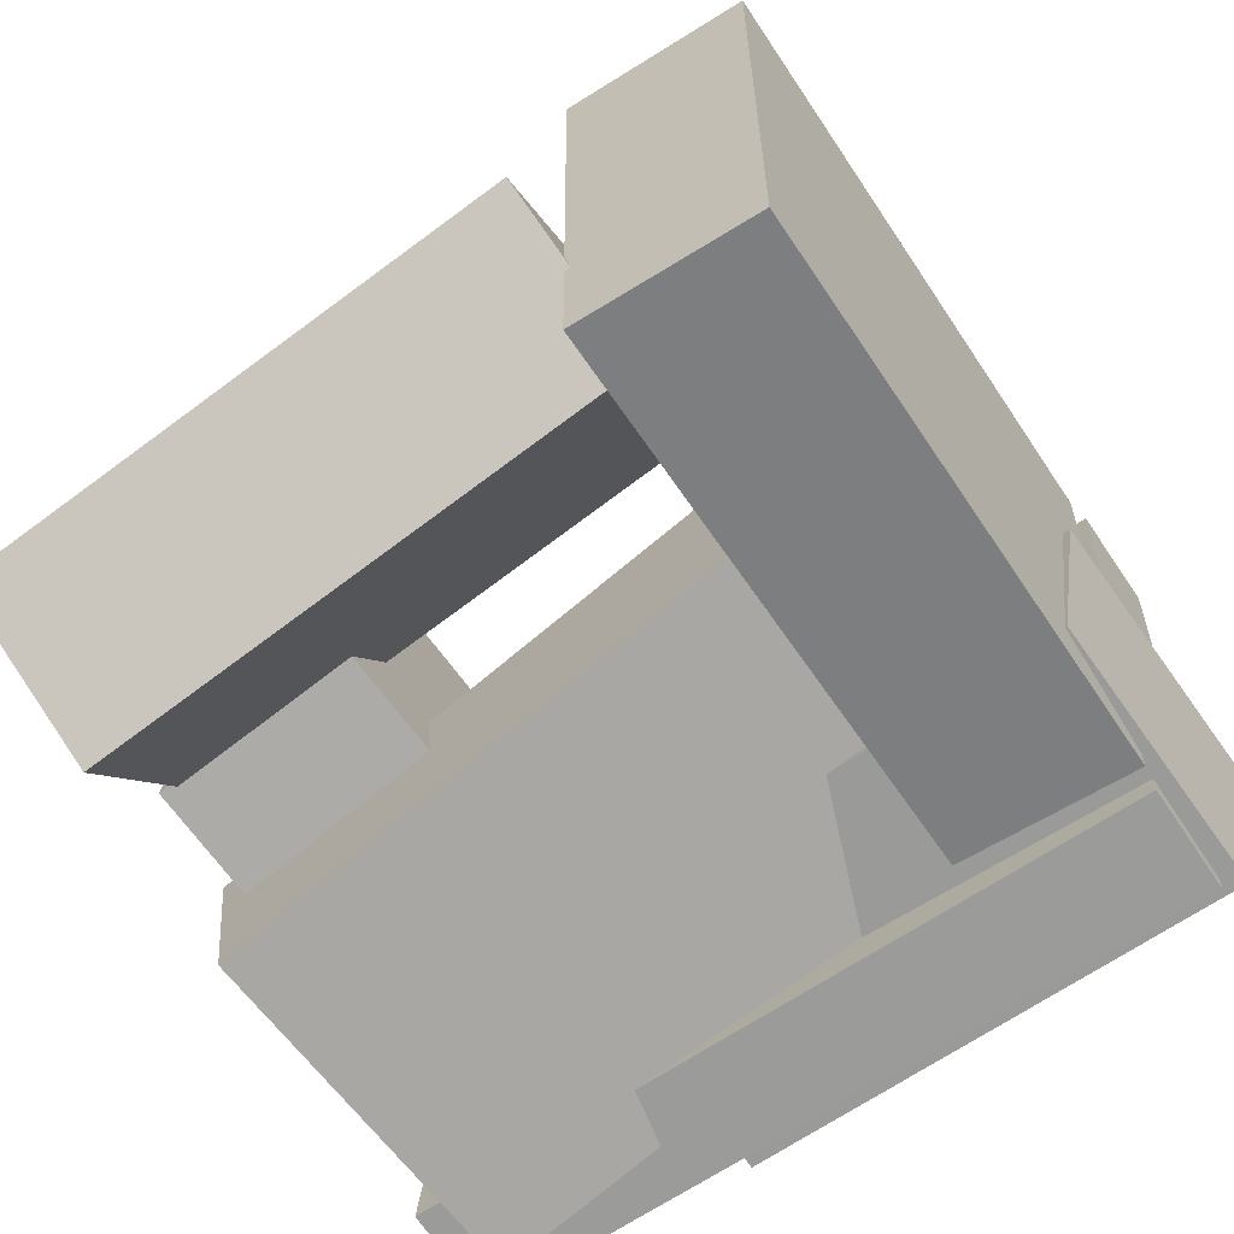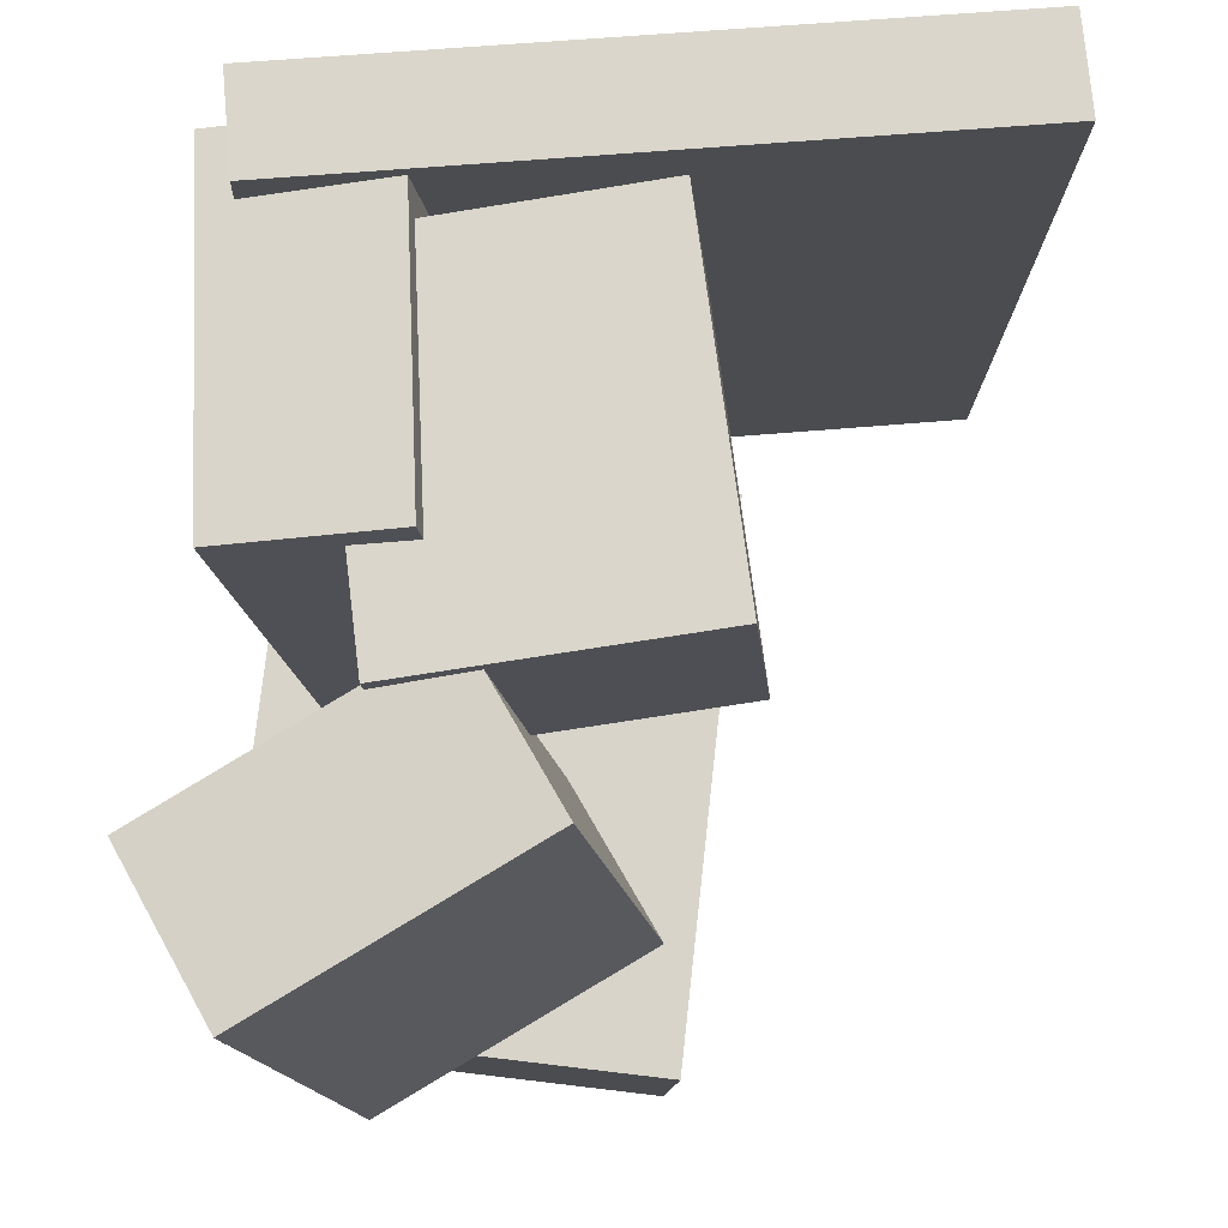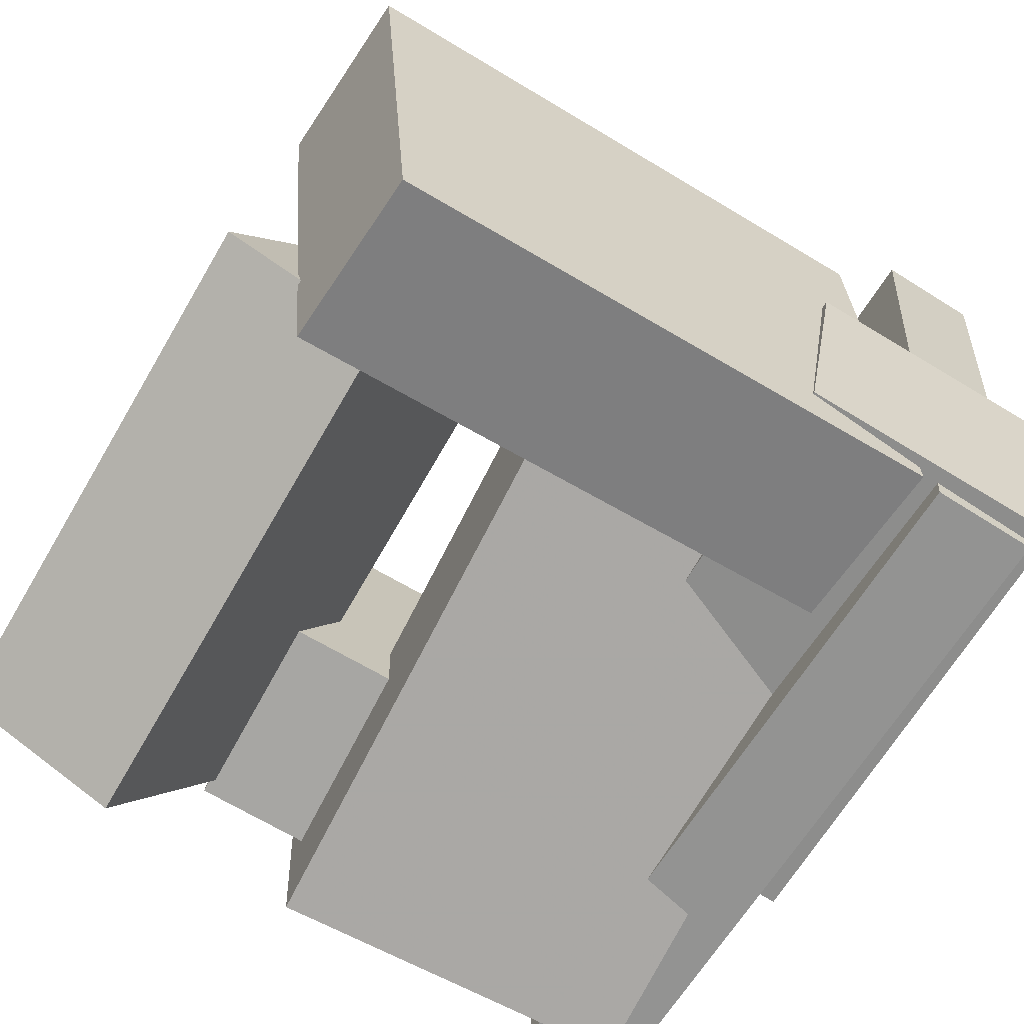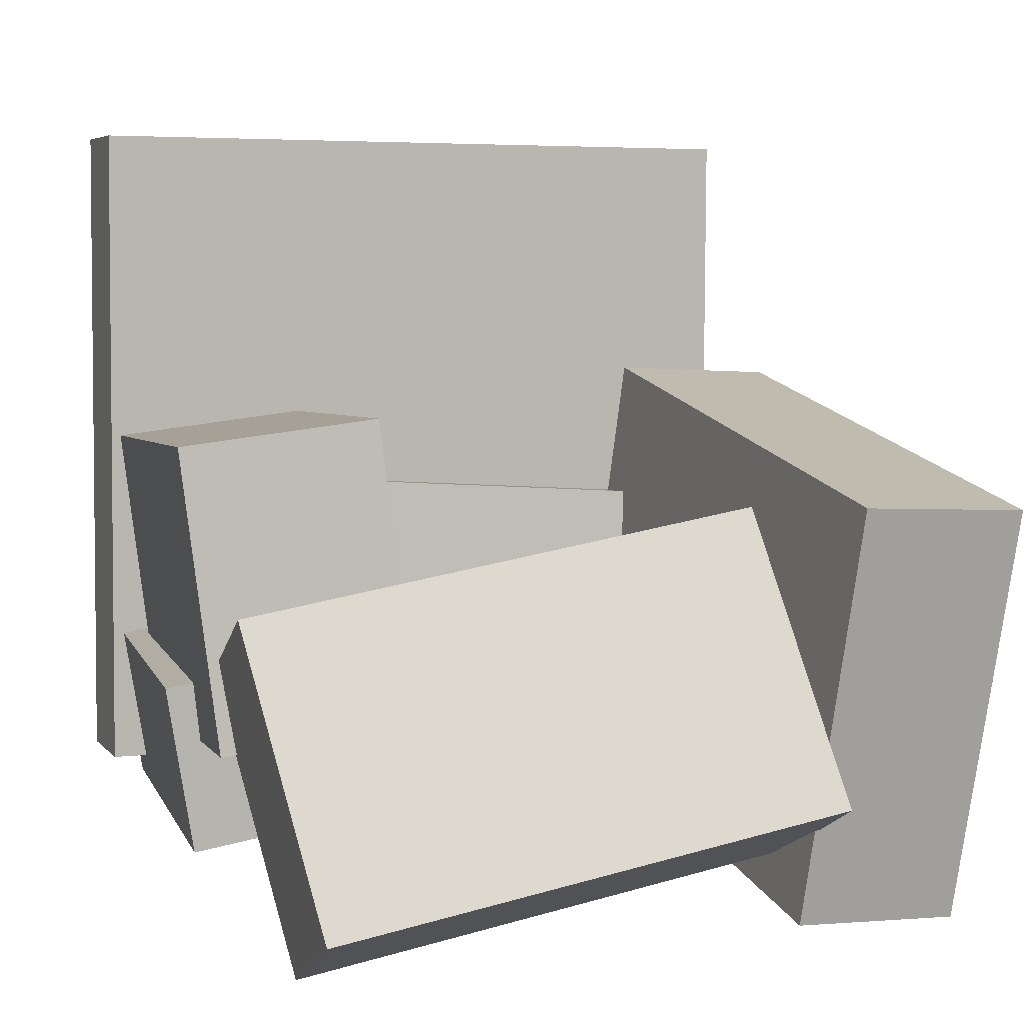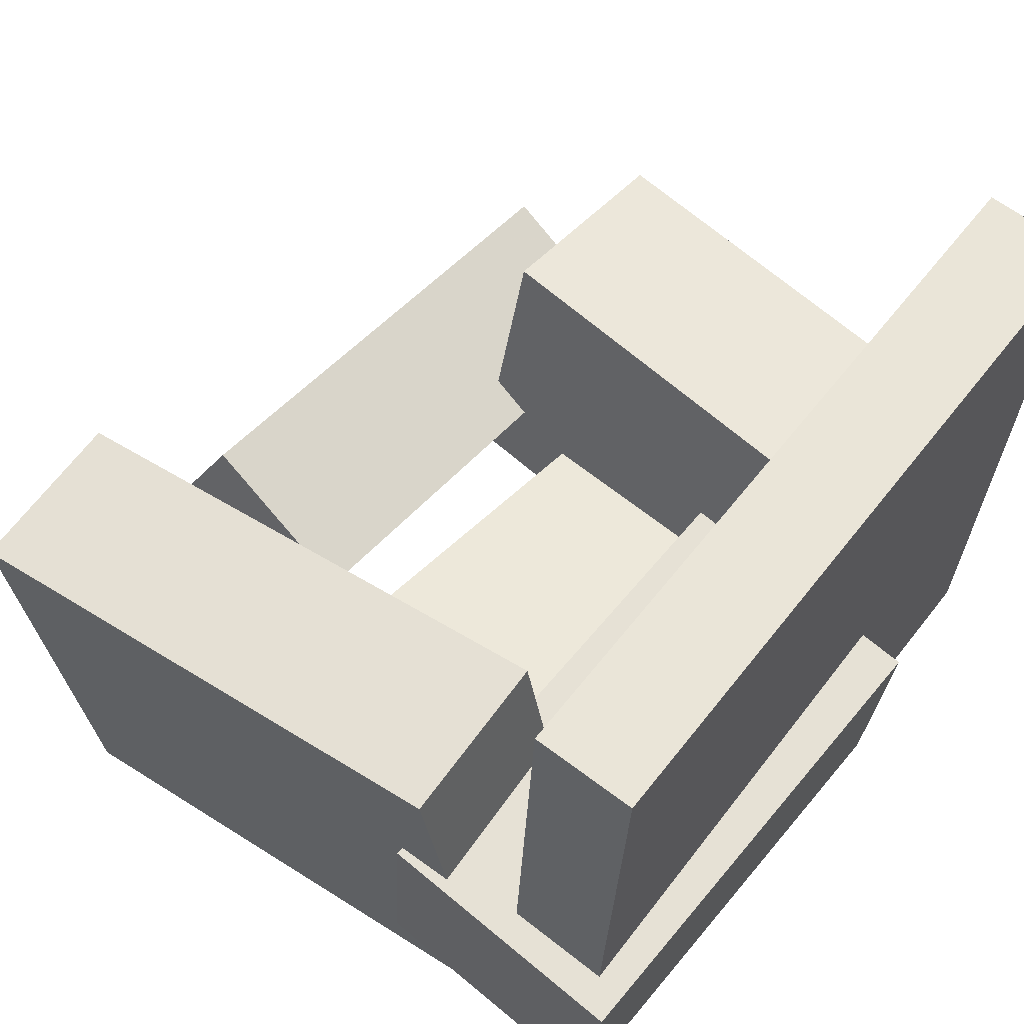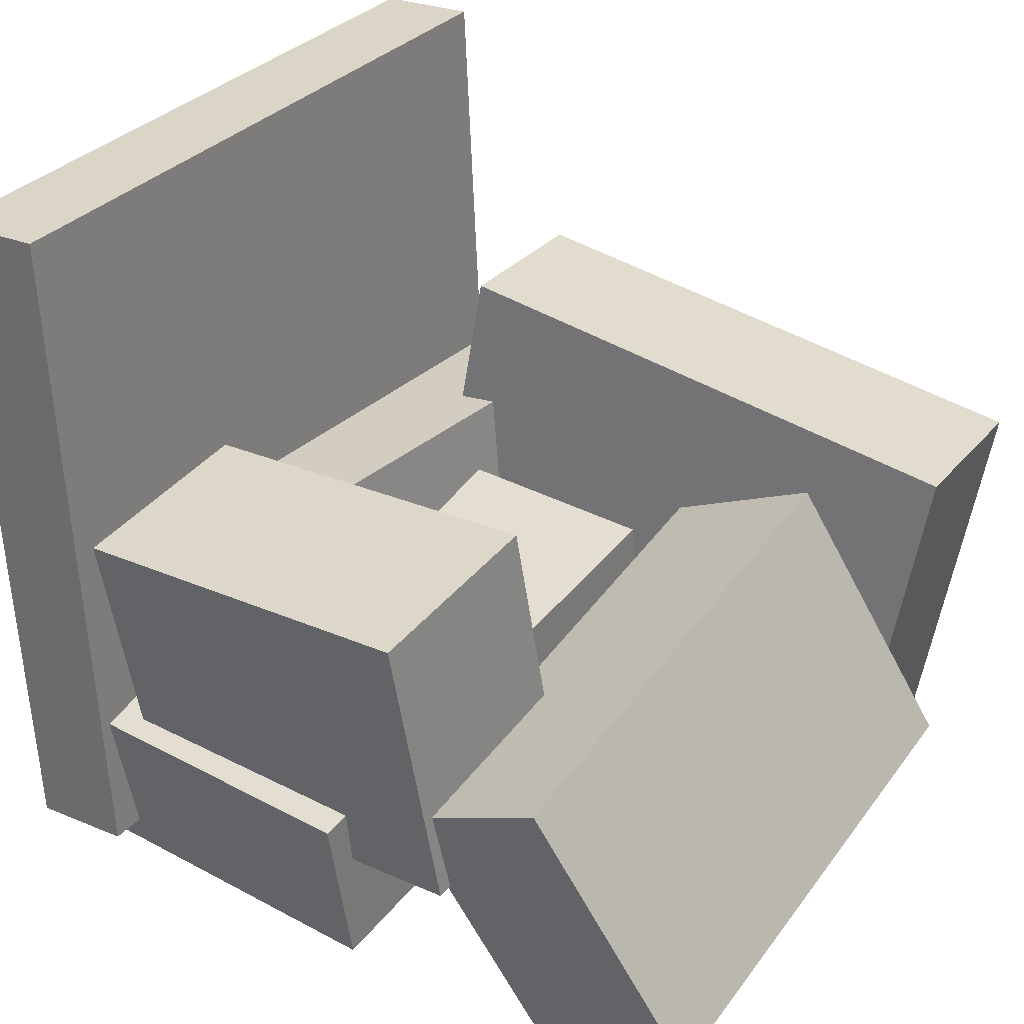
<metadata>
{"format":"obj","ext":"obj","renderer":"f3d","projection":"perspective","resolution":1024,"background":"white","views":[{"elev":-67.9,"azim":123.6,"up":"+Y"},{"elev":75.3,"azim":88.8,"up":"+Z"},{"elev":-66.8,"azim":147.6,"up":"+Y"},{"elev":9.8,"azim":68.6,"up":"+Y"},{"elev":56.7,"azim":-143.4,"up":"+Y"},{"elev":33.9,"azim":32.3,"up":"+Y"}]}
</metadata>
<code>
v -0.2504 -0.2497 -0.26
v -0.259 -0.2326 0.2904
v -0.2863 0.2765 -0.277
v -0.2949 0.2937 0.2734
v -0.1731 -0.2444 -0.259
v -0.1817 -0.2273 0.2914
v -0.2089 0.2818 -0.2759
v -0.2175 0.299 0.2745
f 1.0 7.0 5.0
f 1.0 3.0 7.0
f 1.0 4.0 3.0
f 1.0 2.0 4.0
f 3.0 8.0 7.0
f 3.0 4.0 8.0
f 5.0 7.0 8.0
f 5.0 8.0 6.0
f 1.0 5.0 6.0
f 1.0 6.0 2.0
f 2.0 6.0 8.0
f 2.0 8.0 4.0
v -0.1759 0.0647 0.126
v -0.15 -0.1656 0.1051
v -0.1859 0.04977 0.2781
v -0.16 -0.1806 0.2572
v 0.1118 0.09503 0.1478
v 0.1376 -0.1353 0.1269
v 0.1018 0.0801 0.2999
v 0.1277 -0.1502 0.279
f 9.0 15.0 13.0
f 9.0 11.0 15.0
f 9.0 12.0 11.0
f 9.0 10.0 12.0
f 11.0 16.0 15.0
f 11.0 12.0 16.0
f 13.0 15.0 16.0
f 13.0 16.0 14.0
f 9.0 13.0 14.0
f 9.0 14.0 10.0
f 10.0 14.0 16.0
f 10.0 16.0 12.0
v -0.2612 -0.2398 -0.2744
v -0.2821 -0.2068 0.09746
v -0.2855 -0.04755 -0.2929
v -0.3065 -0.01452 0.07902
v -0.06475 -0.2141 -0.2656
v -0.0857 -0.1811 0.1062
v -0.08906 -0.02187 -0.2841
v -0.11 0.01116 0.0878
f 17.0 23.0 21.0
f 17.0 19.0 23.0
f 17.0 20.0 19.0
f 17.0 18.0 20.0
f 19.0 24.0 23.0
f 19.0 20.0 24.0
f 21.0 23.0 24.0
f 21.0 24.0 22.0
f 17.0 21.0 22.0
f 17.0 22.0 18.0
f 18.0 22.0 24.0
f 18.0 24.0 20.0
v 0.1048 -0.0349 -0.1207
v 0.09332 -0.09264 0.2741
v 0.2254 0.03012 -0.1077
v 0.2139 -0.02762 0.2871
v 0.2194 -0.242 -0.1476
v 0.2079 -0.2997 0.2472
v 0.34 -0.177 -0.1346
v 0.3285 -0.2347 0.2602
f 25.0 31.0 29.0
f 25.0 27.0 31.0
f 25.0 28.0 27.0
f 25.0 26.0 28.0
f 27.0 32.0 31.0
f 27.0 28.0 32.0
f 29.0 31.0 32.0
f 29.0 32.0 30.0
f 25.0 29.0 30.0
f 25.0 30.0 26.0
f 26.0 30.0 32.0
f 26.0 32.0 28.0
v 0.2698 -0.2955 -0.2632
v -0.1588 -0.2387 -0.2608
v 0.3128 0.03017 -0.2884
v -0.1158 0.08692 -0.286
v 0.2719 -0.2854 -0.1304
v -0.1567 -0.2287 -0.128
v 0.3148 0.04018 -0.1556
v -0.1137 0.09693 -0.1532
f 33.0 39.0 37.0
f 33.0 35.0 39.0
f 33.0 36.0 35.0
f 33.0 34.0 36.0
f 35.0 40.0 39.0
f 35.0 36.0 40.0
f 37.0 39.0 40.0
f 37.0 40.0 38.0
f 33.0 37.0 38.0
f 33.0 38.0 34.0
f 34.0 38.0 40.0
f 34.0 40.0 36.0
v -0.1992 -0.1954 -0.1425
v -0.2317 -0.254 0.2561
v -0.2038 -0.06365 -0.1235
v -0.2363 -0.1222 0.2751
v 0.07622 -0.1892 -0.1191
v 0.04376 -0.2477 0.2795
v 0.07161 -0.05737 -0.1001
v 0.03914 -0.1159 0.2984
f 41.0 47.0 45.0
f 41.0 43.0 47.0
f 41.0 44.0 43.0
f 41.0 42.0 44.0
f 43.0 48.0 47.0
f 43.0 44.0 48.0
f 45.0 47.0 48.0
f 45.0 48.0 46.0
f 41.0 45.0 46.0
f 41.0 46.0 42.0
f 42.0 46.0 48.0
f 42.0 48.0 44.0

</code>
